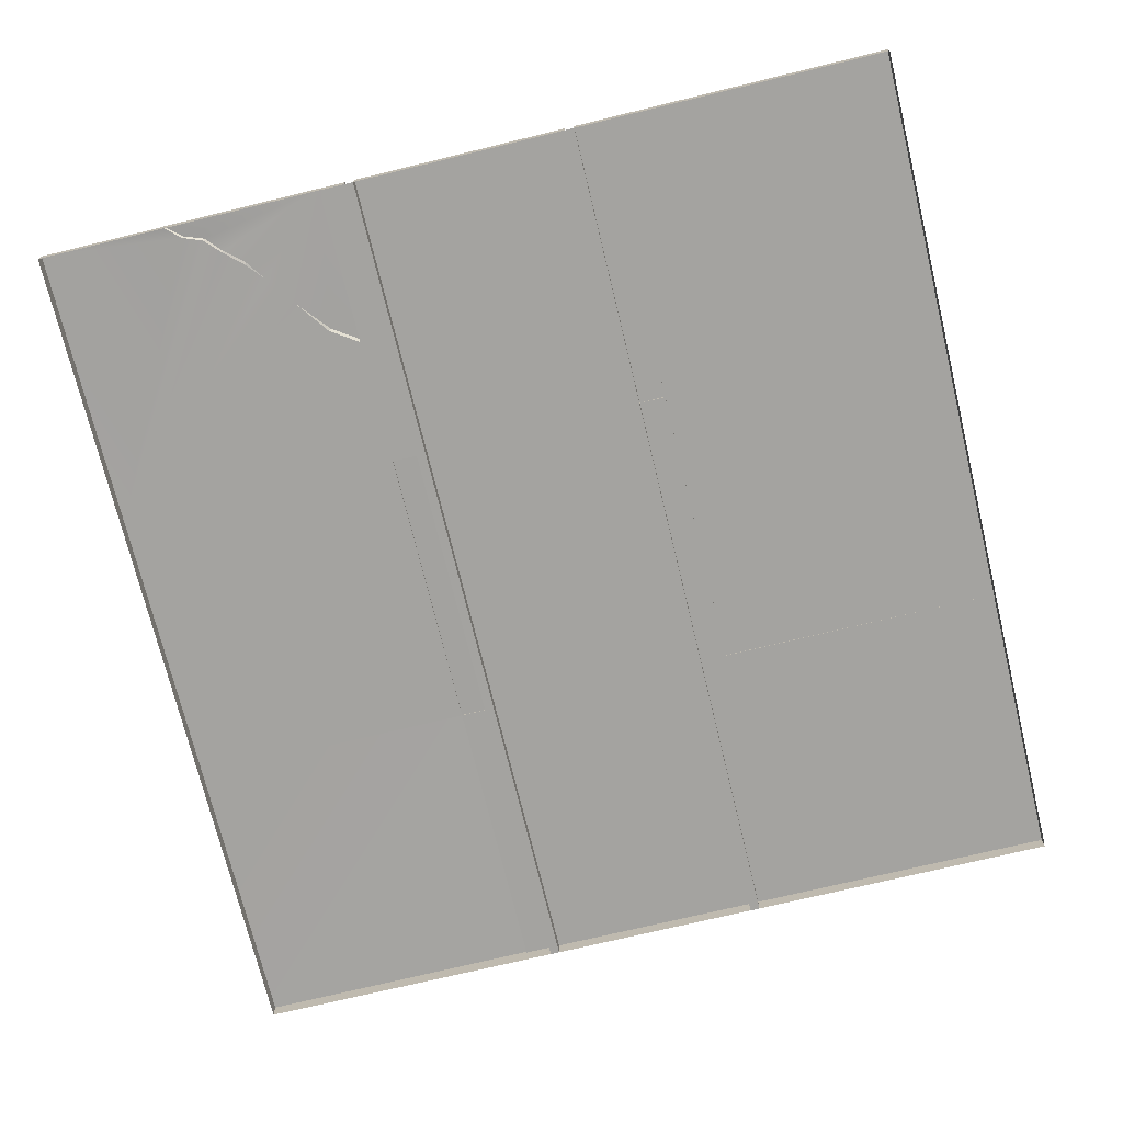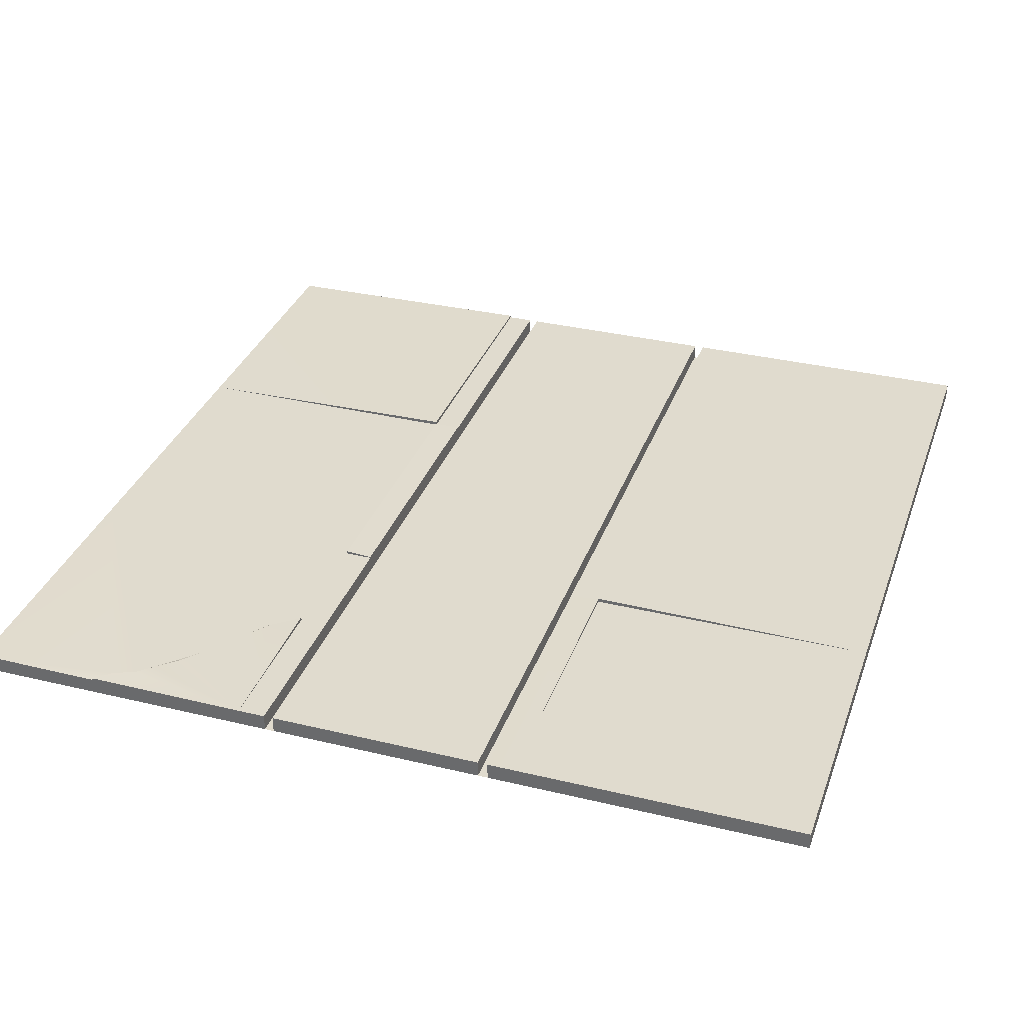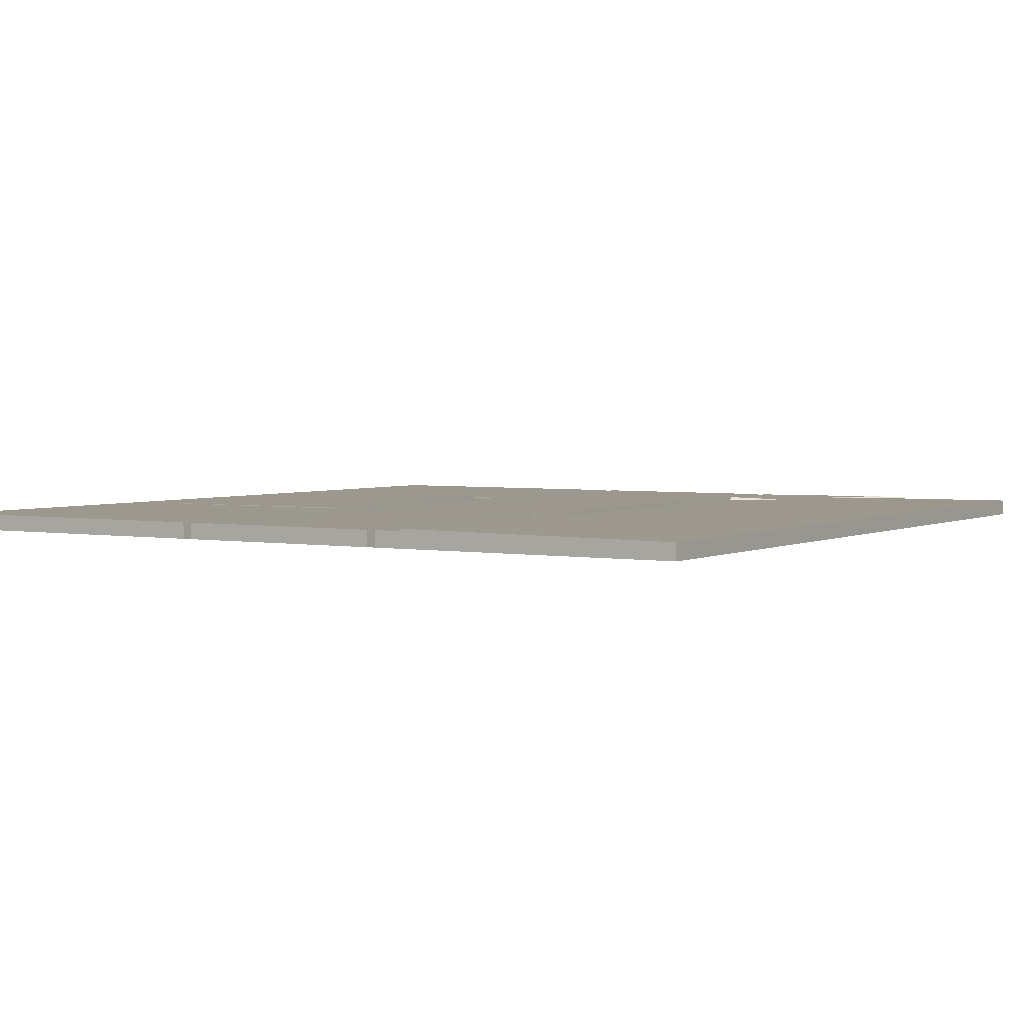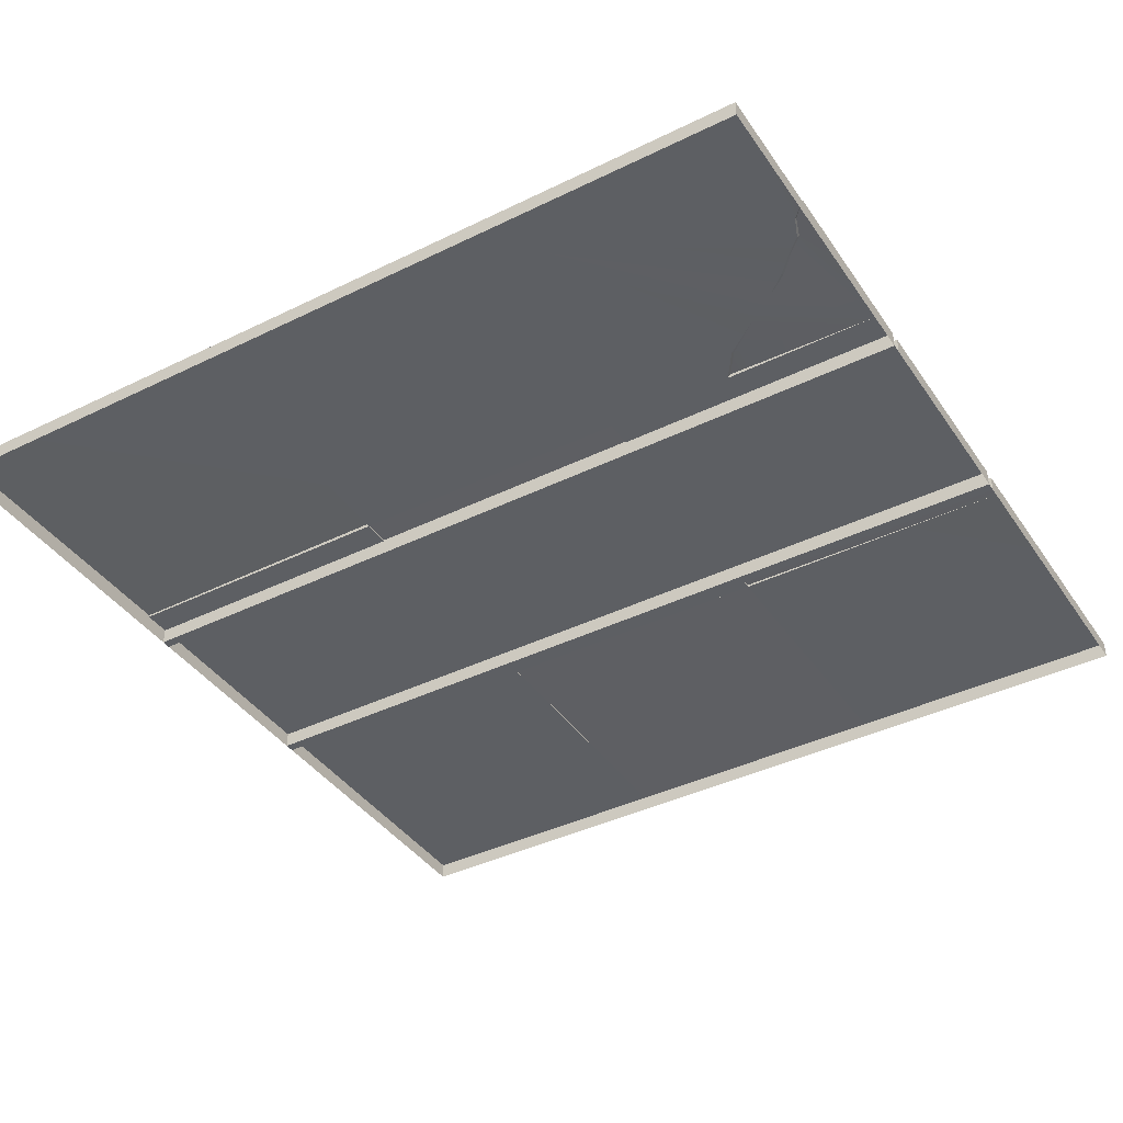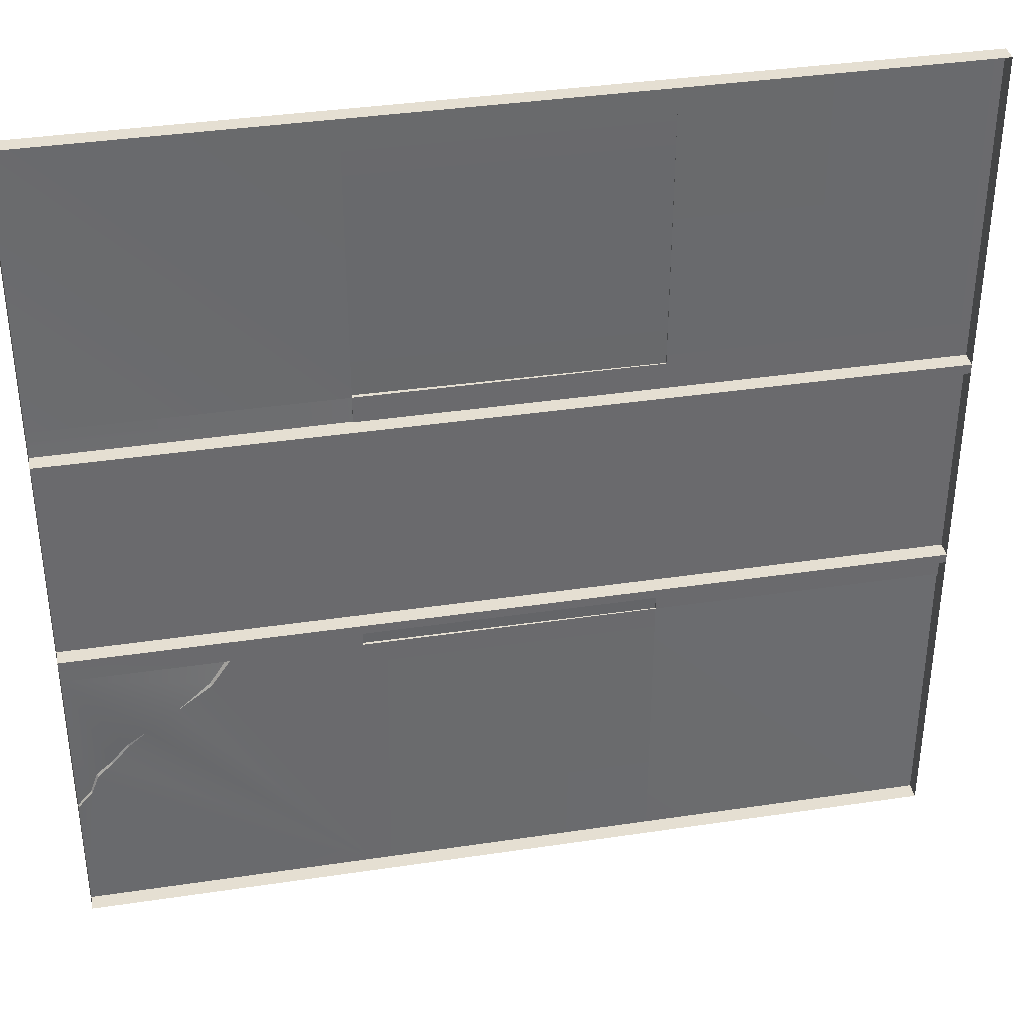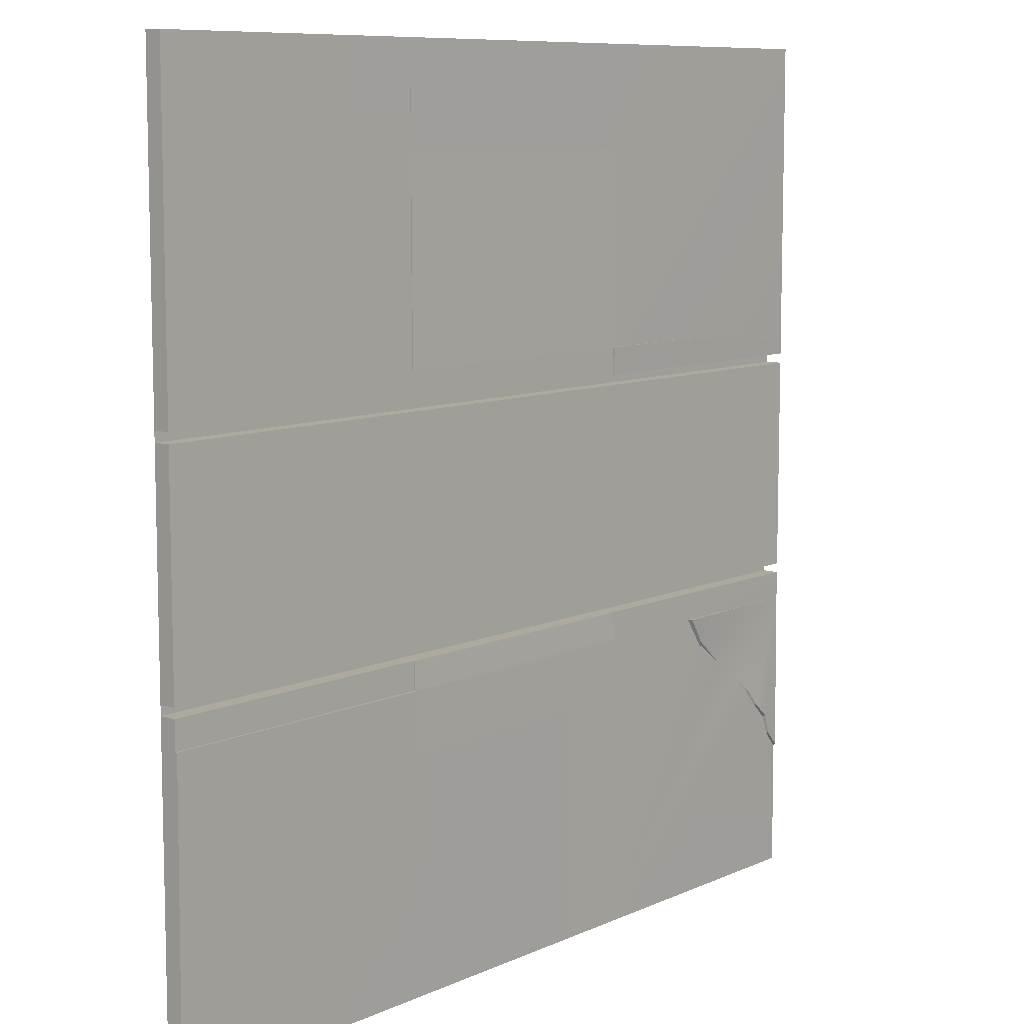
<metadata>
{"format":"obj","ext":"obj","renderer":"f3d","projection":"perspective","resolution":1024,"background":"white","views":[{"elev":-72.8,"azim":-76.4,"up":"+Y"},{"elev":33.7,"azim":-71.8,"up":"+Y"},{"elev":3.1,"azim":121.7,"up":"+Y"},{"elev":-40.2,"azim":-148.9,"up":"+Y"},{"elev":37.3,"azim":-10.9,"up":"+Z"},{"elev":9.0,"azim":130.0,"up":"+Z"}]}
</metadata>
<code>
g MetroArea_Ground_PassgaeWay_02
v -3.765 0.0002672 -1.252
v -2.403 0.02933 -1.252
v -2.378 0.0002672 -1.252
v -2.544 0.0002673 -1.495
v -2.556 0.01485 -1.476
v -2.855 0.0002673 -1.724
v -3.114 0.0002673 -1.909
v -3.296 0.01027 -2.04
v -3.279 0.00601 -2.052
v 1.235 0.0002676 -3.752
v 1.235 0.03186 -1.252
v 1.235 0.0002672 -1.252
v -1.265 0.0002668 1.248
v -1.265 0.03397 1.248
v -1.265 0.0002664 3.748
v 1.235 0.0002664 3.748
v 1.235 0.01027 1.248
v 1.235 0.0002668 1.248
v -3.765 0.0002668 1.248
v -1.265 0.02058 1.248
v -1.265 0.0002668 1.248
v -1.265 0.0002669 1.015
v -1.265 0.01027 1.015
v -3.765 0.0002669 1.015
v 3.735 0.0002672 -0.9324
v 3.735 0.0002669 0.9299
v 1.235 0.0002669 0.9299
v 1.235 0.0002672 -0.9324
v -1.265 0.0002669 0.9299
v -1.265 0.0002672 -0.9324
v -3.765 0.0002669 0.9299
v -3.765 0.0002672 -0.9324
v -1.265 0.0002664 3.748
v -1.265 0.03397 1.248
v 1.235 0.01027 1.248
v 1.235 0.0002664 3.748
v 3.735 0.0002668 1.248
v 3.735 0.0002664 3.748
v 1.235 0.0002668 1.248
v 3.735 0.0002669 1.015
v 1.235 0.0002669 1.015
v -1.265 0.0002668 1.248
v -1.265 0.0002669 1.015
v -3.765 0.0002664 3.748
v -3.765 0.0002668 1.248
v -3.765 0.0002669 1.015
v -1.265 0.01027 1.015
v -1.265 0.02058 1.248
v 3.735 0.0002676 -3.752
v 3.735 0.0192 -1.252
v 1.235 0.03186 -1.252
v 1.235 0.0002676 -3.752
v -1.265 0.0002672 -1.252
v -1.265 0.0002676 -3.752
v -2.544 0.0002673 -1.495
v 1.235 0.0002672 -1.252
v -2.378 0.0002672 -1.252
v -2.855 0.0002673 -1.724
v -3.765 0.0002672 -1.014
v -1.265 0.0002672 -1.014
v -3.765 0.0002672 -1.252
v -2.556 0.01485 -1.476
v -2.403 0.02933 -1.252
v -3.114 0.0002673 -1.909
v -3.279 0.00601 -2.052
v -3.296 0.01027 -2.04
v -3.431 0.0002674 -2.216
v -3.566 0.0002674 -2.346
v -3.634 0.0002674 -2.518
v -3.765 0.0002676 -3.752
v -3.765 -0.008813 -2.662
v -3.439 0.01027 -2.205
v -3.579 0.01937 -2.333
v -3.643 0.01506 -2.511
v -3.765 0.01027 -2.647
v 1.235 0.01027 -1.252
v 1.235 0.01027 -1.014
v -1.265 0.01027 -1.014
v -1.265 0.02389 -1.252
v 3.735 0.0002672 -1.252
v 3.735 0.0002672 -1.014
v 1.235 0.0002672 -1.014
v 3.735 -0.1423 -1.014
v 3.735 -0.1423 -0.9324
v 1.235 -0.1422 -0.9324
v 1.235 -0.1422 -1.014
v -1.265 -0.1422 -0.9324
v -1.265 -0.1422 -1.014
v -3.765 -0.1423 -0.9324
v -3.765 -0.1423 -1.014
v 1.235 -0.1422 1.015
v 3.735 -0.1423 0.9299
v 3.735 -0.1423 1.015
v 1.235 -0.1422 0.9299
v -1.265 -0.1422 1.015
v -1.265 -0.1422 0.9299
v -3.765 -0.1423 1.015
v -3.765 -0.1423 0.9299
v -3.765 0.0002672 -0.9324
v -3.765 -0.1423 -0.9324
v -1.265 -0.1422 -0.9324
v -1.265 0.0002672 -0.9324
v 1.235 -0.1422 -0.9324
v 1.235 0.0002672 -0.9324
v 3.735 -0.1423 -0.9324
v 3.735 0.0002672 -0.9324
v 3.735 0.0002672 -1.014
v 3.735 -0.1423 -1.014
v 1.235 -0.1422 -1.014
v 1.235 0.0002672 -1.014
v -1.265 -0.1422 -1.014
v -1.265 0.0002672 -1.014
v -3.765 -0.1423 -1.014
v -3.765 0.0002672 -1.014
v 3.735 0.0002669 0.9299
v 3.735 -0.1423 0.9299
v 1.235 -0.1422 0.9299
v 1.235 0.0002669 0.9299
v -1.265 -0.1422 0.9299
v -1.265 0.0002669 0.9299
v -3.765 -0.1423 0.9299
v -3.765 0.0002669 0.9299
v -3.765 0.0002669 1.015
v -3.765 -0.1423 1.015
v -1.265 -0.1422 1.015
v -1.265 0.0002669 1.015
v 1.235 -0.1422 1.015
v 1.235 0.0002669 1.015
v 3.735 -0.1423 1.015
v 3.735 0.0002669 1.015
v 3.735 0.0002672 -0.9324
v 3.735 -0.1423 -0.9324
v 3.735 -0.1423 0.9299
v 3.735 0.0002669 0.9299
v -3.765 0.0002669 0.9299
v -3.765 -0.1423 0.9299
v -3.765 -0.1423 -0.9324
v -3.765 0.0002672 -0.9324
v 3.735 0.0002676 -3.752
v 3.735 -0.1423 -3.752
v 3.735 -0.1423 -1.252
v 3.735 0.0002672 -1.252
v 3.735 0.0192 -1.252
v 3.735 0.0002672 -1.252
v 3.735 -0.1423 -1.014
v 3.735 0.0002672 -1.014
v 1.235 0.0002676 -3.752
v 3.735 -0.1423 -3.752
v 3.735 0.0002676 -3.752
v 1.235 -0.1423 -3.752
v -1.265 0.0002676 -3.752
v -1.265 -0.1423 -3.752
v -3.765 0.0002676 -3.752
v -3.765 -0.1423 -3.752
v 3.735 0.0002664 3.748
v 3.735 -0.1423 3.748
v 1.235 -0.1423 3.748
v 1.235 0.0002664 3.748
v -1.265 -0.1423 3.748
v -1.265 0.0002664 3.748
v -3.765 -0.1423 3.748
v -3.765 0.0002664 3.748
v 3.735 0.0002668 1.248
v 3.735 -0.1423 3.748
v 3.735 0.0002664 3.748
v 3.735 -0.1423 1.248
v 3.735 0.0002669 1.015
v 3.735 -0.1423 1.015
v -3.765 0.0002664 3.748
v -3.765 -0.1423 3.748
v -3.765 -0.1423 1.248
v -3.765 0.0002668 1.248
v -3.765 -0.1423 1.015
v -3.765 0.0002669 1.015
v -3.765 0.0002672 -1.014
v -3.765 -0.1423 -1.014
v -3.765 -0.1423 -1.252
v -3.765 0.0002672 -1.252
v -3.765 -0.008813 -2.662
v -3.765 0.01027 -2.647
v -3.765 -0.1423 -2.652
v -3.765 0.0002676 -3.752
v -3.765 -0.008813 -2.662
v -3.765 -0.1423 -3.752
v -2.378 0.0002672 -1.252
v -2.403 0.02933 -1.252
v -2.556 0.01485 -1.476
v -2.544 0.0002673 -1.495
v -3.431 0.0002674 -2.216
v -3.439 0.01027 -2.205
v -3.579 0.01937 -2.333
v -3.566 0.0002674 -2.346
v -3.566 0.0002674 -2.346
v -3.579 0.01937 -2.333
v -3.643 0.01506 -2.511
v -3.634 0.0002674 -2.518
v -3.634 0.0002674 -2.518
v -3.643 0.01506 -2.511
v -3.765 0.01027 -2.647
v -3.765 -0.008813 -2.662
v -3.431 0.0002674 -2.216
v -3.279 0.00601 -2.052
v -3.296 0.01027 -2.04
v -3.439 0.01027 -2.205
v 1.235 0.0002672 -1.252
v 1.235 0.03186 -1.252
v 3.735 0.0192 -1.252
v 3.735 0.0002672 -1.252
v 1.235 0.0002672 -1.252
v 1.235 0.01027 -1.252
v -1.265 0.02389 -1.252
v -1.265 0.0002672 -1.252
v -1.265 0.0002672 -1.252
v -1.265 0.02389 -1.252
v -1.265 0.01027 -1.014
v -1.265 0.0002672 -1.014
v -1.265 0.0002672 -1.014
v -1.265 0.01027 -1.014
v 1.235 0.01027 -1.014
v 1.235 0.0002672 -1.014
v 1.235 0.0002672 -1.014
v 1.235 0.01027 -1.014
v 1.235 0.01027 -1.252
v 1.235 0.0002672 -1.252
v 1.235 0.0002668 1.248
v 1.235 0.01027 1.248
v -1.265 0.03397 1.248
v -1.265 0.0002668 1.248
v -1.265 0.0002668 1.248
v -1.265 0.02058 1.248
v -1.265 0.01027 1.015
v -1.265 0.0002669 1.015
g MetroArea_Ground_PassgaeWay_02_0
f 3 2 1
f 6 5 4
f 9 8 7
f 12 11 10
f 15 14 13
f 18 17 16
f 21 20 19
f 24 23 22
f 27 26 25
f 28 27 25
f 29 27 28
f 30 29 28
f 29 30 31
f 30 32 31
f 35 34 33
f 36 35 33
f 38 37 36
f 37 39 36
f 37 40 39
f 40 41 39
f 39 41 42
f 41 43 42
f 33 42 44
f 42 45 44
f 47 46 45
f 48 47 45
f 51 50 49
f 52 51 49
f 54 53 52
f 54 55 53
f 53 56 52
f 55 57 53
f 58 55 54
f 57 59 53
f 59 60 53
f 61 59 57
f 62 58 61
f 63 62 61
f 64 58 54
f 58 64 61
f 65 64 54
f 64 66 61
f 67 65 54
f 68 67 54
f 69 68 54
f 70 69 54
f 71 69 70
f 66 72 61
f 72 73 61
f 73 74 61
f 61 74 75
f 78 77 76
f 79 78 76
f 82 81 80
f 56 82 80
f 85 84 83
f 86 85 83
f 87 85 86
f 88 87 86
f 89 87 88
f 90 89 88
f 93 92 91
f 92 94 91
f 91 94 95
f 94 96 95
f 95 96 97
f 96 98 97
f 101 100 99
f 102 101 99
f 103 101 102
f 104 103 102
f 105 103 104
f 106 105 104
f 109 108 107
f 110 109 107
f 111 109 110
f 112 111 110
f 113 111 112
f 114 113 112
f 117 116 115
f 118 117 115
f 119 117 118
f 120 119 118
f 121 119 120
f 122 121 120
f 125 124 123
f 126 125 123
f 127 125 126
f 128 127 126
f 129 127 128
f 130 129 128
f 133 132 131
f 134 133 131
f 137 136 135
f 138 137 135
f 141 140 139
f 142 141 139
f 139 143 142
f 145 141 144
f 146 145 144
f 149 148 147
f 148 150 147
f 147 150 151
f 150 152 151
f 151 152 153
f 152 154 153
f 157 156 155
f 158 157 155
f 159 157 158
f 160 159 158
f 161 159 160
f 162 161 160
f 165 164 163
f 164 166 163
f 163 166 167
f 166 168 167
f 171 170 169
f 172 171 169
f 173 171 172
f 174 173 172
f 177 176 175
f 178 177 175
f 177 178 179
f 178 180 179
f 181 177 179
f 181 183 182
f 184 181 182
f 187 186 185
f 188 187 185
f 191 190 189
f 192 191 189
f 195 194 193
f 196 195 193
f 199 198 197
f 200 199 197
f 203 202 201
f 204 203 201
f 207 206 205
f 208 207 205
f 211 210 209
f 212 211 209
f 215 214 213
f 216 215 213
f 219 218 217
f 220 219 217
f 223 222 221
f 224 223 221
f 227 226 225
f 228 227 225
f 231 230 229
f 232 231 229

</code>
